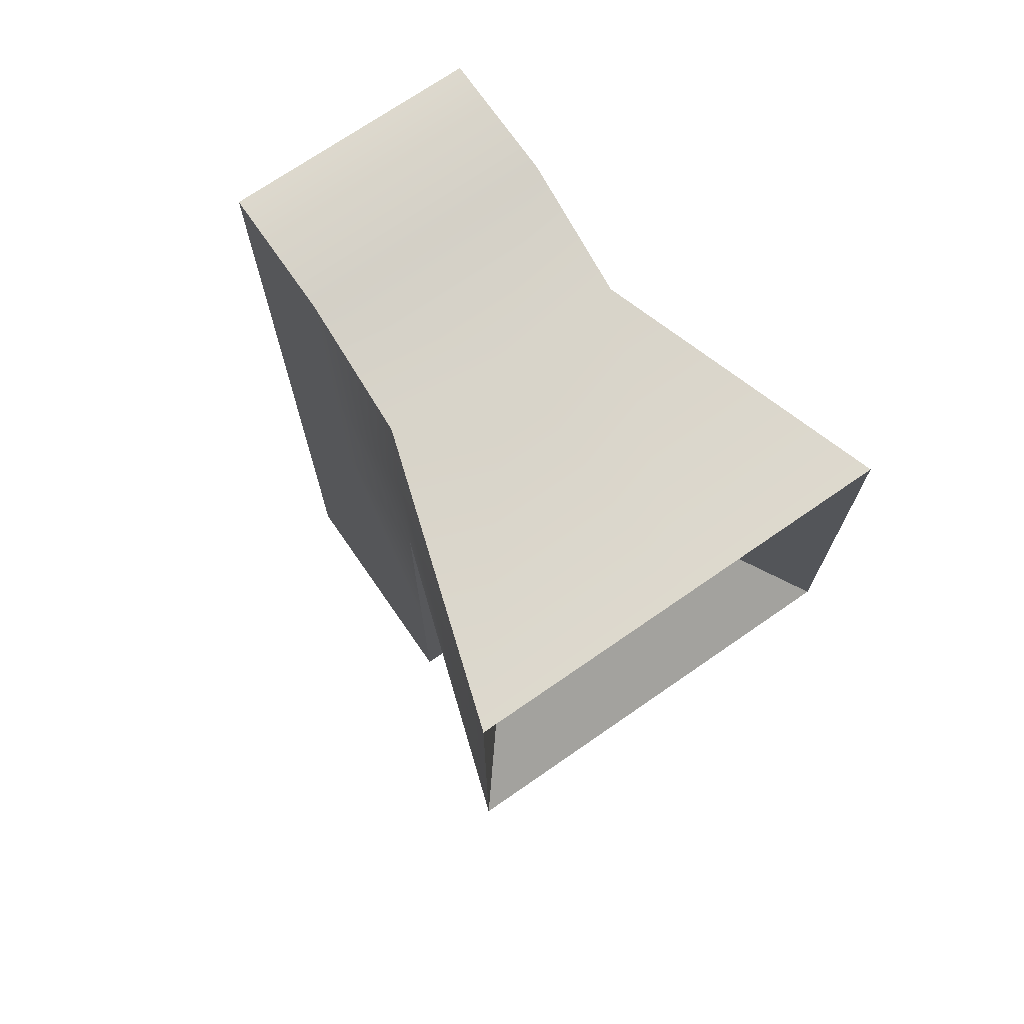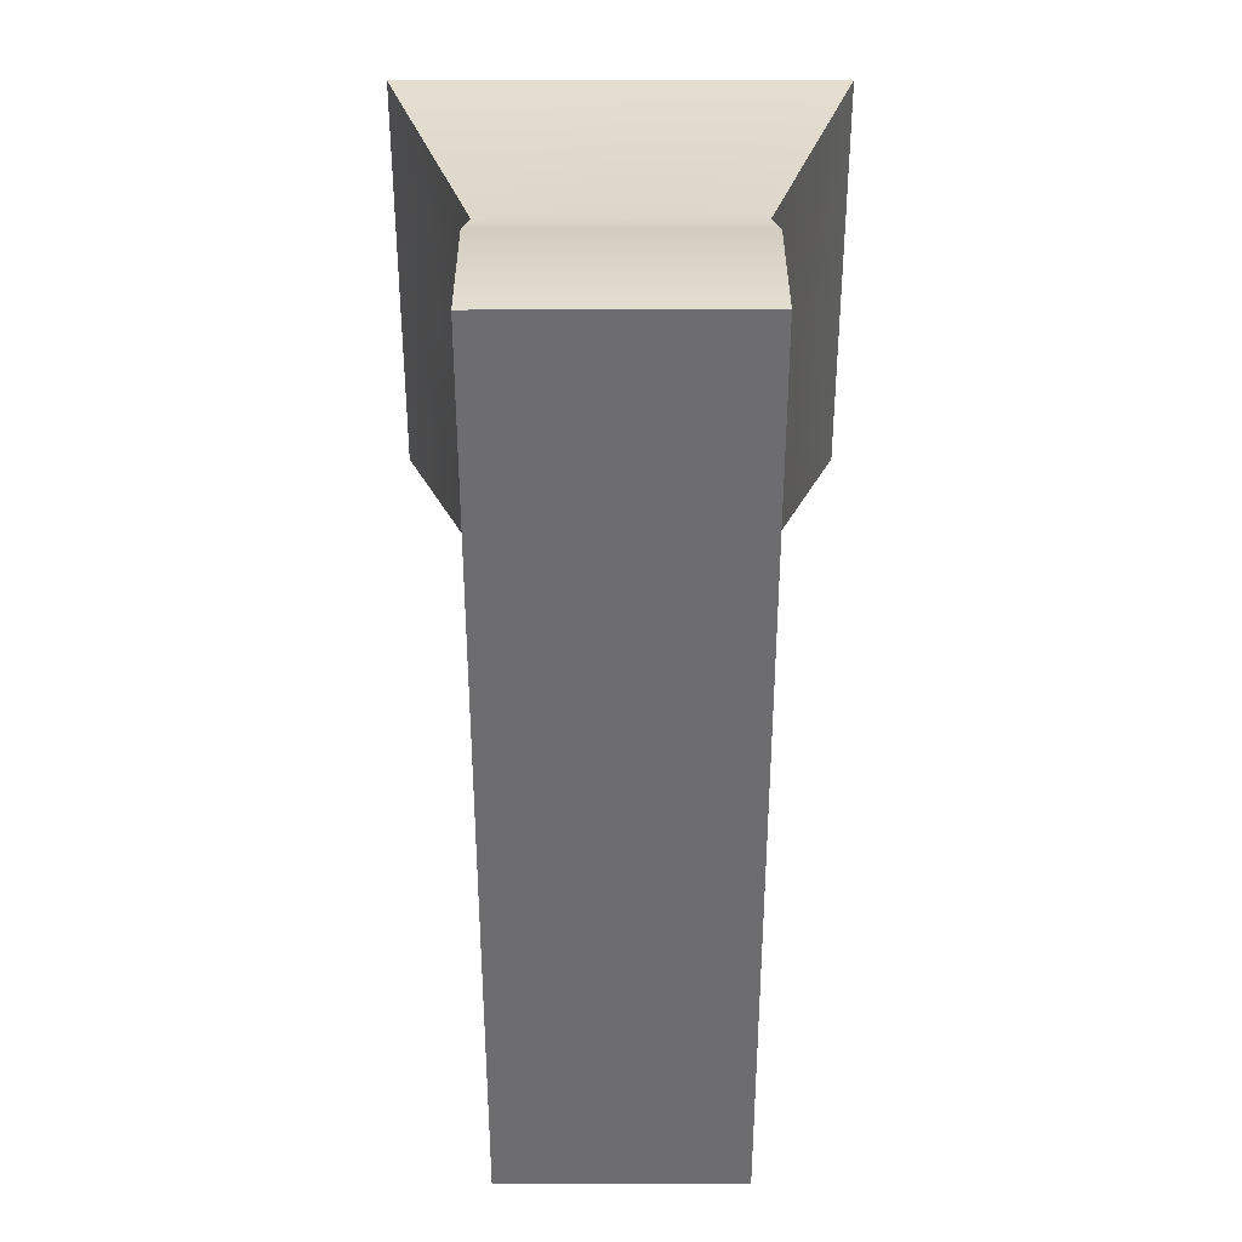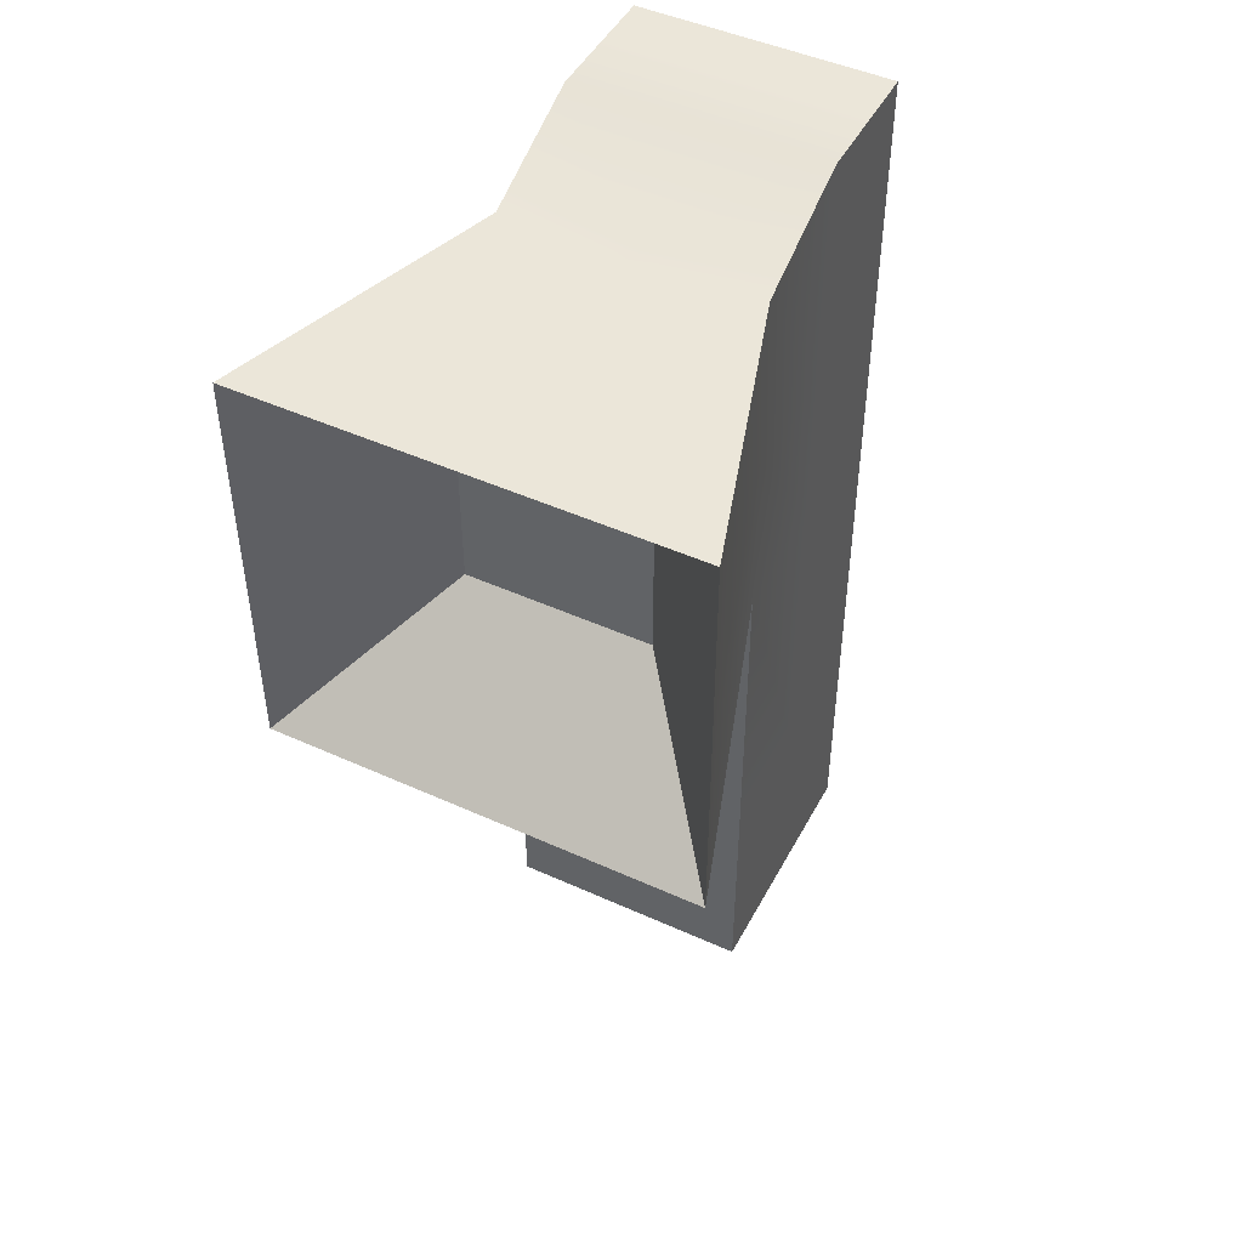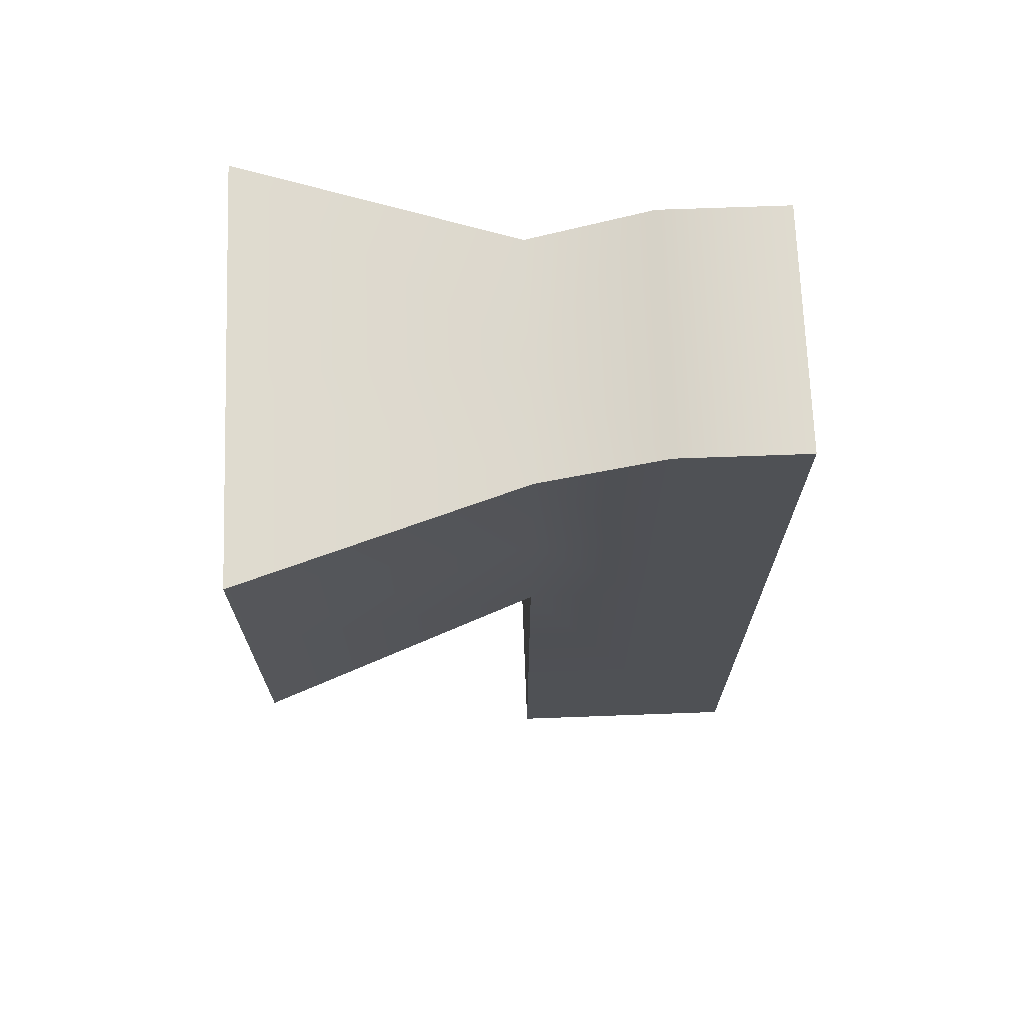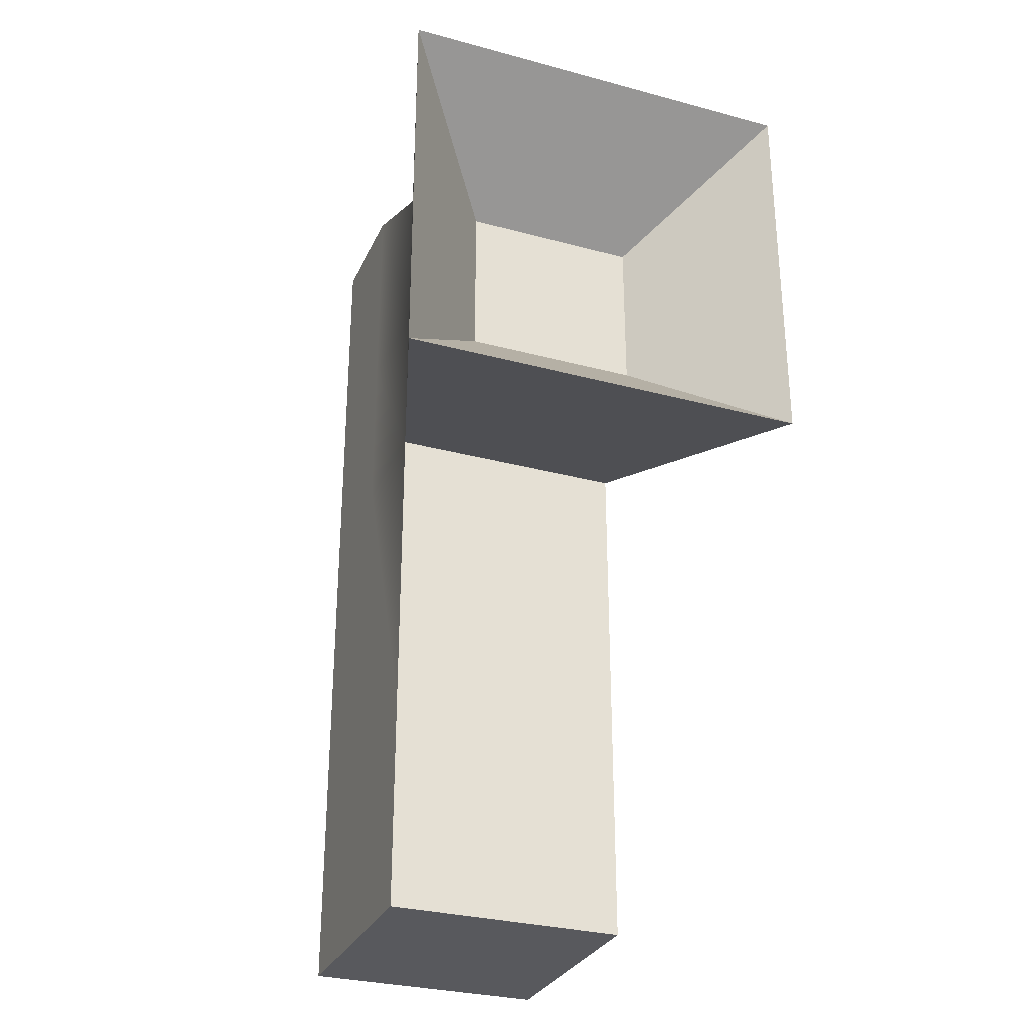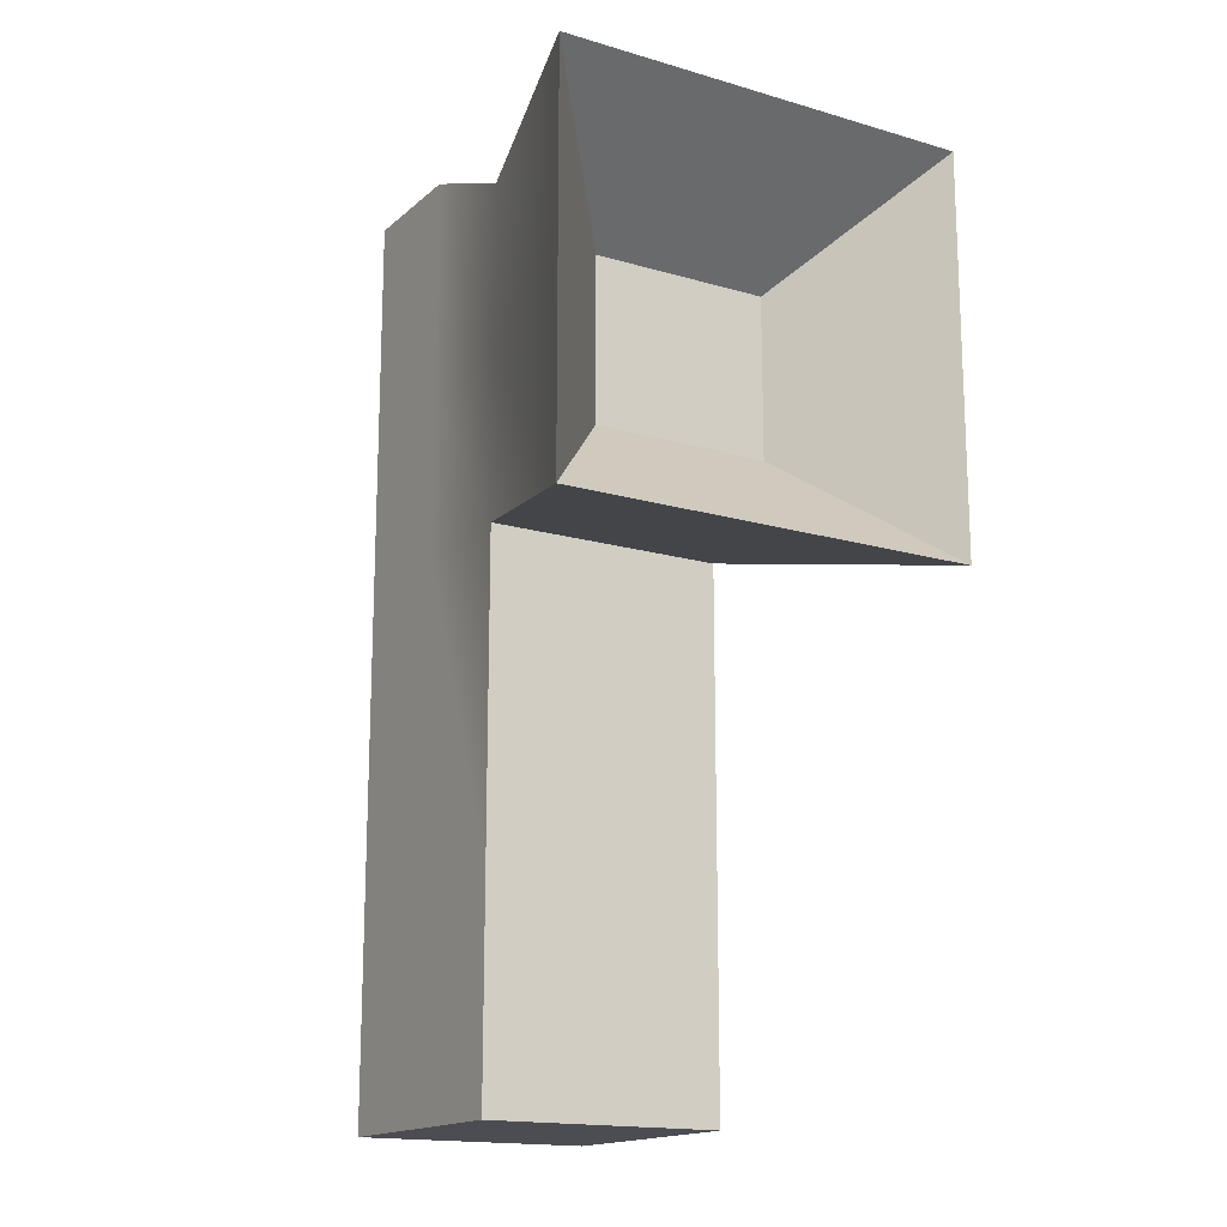
<metadata>
{"format":"obj","ext":"obj","renderer":"f3d","projection":"perspective","resolution":1024,"background":"white","views":[{"elev":71.9,"azim":55.3,"up":"+Y"},{"elev":35.9,"azim":-90.1,"up":"+Y"},{"elev":47.4,"azim":117.1,"up":"+Y"},{"elev":70.3,"azim":177.9,"up":"+Y"},{"elev":-30.0,"azim":68.5,"up":"+Y"},{"elev":-16.3,"azim":58.9,"up":"+Y"}]}
</metadata>
<code>
g default
v -0.1597 0.02138 0.1581
v 0.1597 0.02138 0.1581
v -0.1597 1.226 0.1581
v 0.1597 1.16 0.1581
v -0.1597 1.226 -0.1581
v 0.1597 1.16 -0.1581
v -0.1597 0.02138 -0.1581
v 0.1597 0.02138 -0.1581
v -0.1597 0.7175 0.1581
v 0.1597 0.7175 0.1581
v 0.1597 0.7175 -0.1581
v -0.1597 0.7175 -0.1581
v -0.1597 0.935 -0.1581
v 0.1597 0.935 -0.1581
v 0.1597 0.935 0.1581
v -0.1597 0.935 0.1581
v -0.1597 0.3051 0.1581
v 0.1597 0.3051 0.1581
v 0.1597 0.3051 -0.1581
v -0.1597 0.3051 -0.1581
v 0.0038 0.02138 0.1581
v 0.0038 0.02138 -0.1581
v 0.0038 0.3051 -0.1581
v 0.0038 0.7175 -0.1581
v 0.0038 0.935 -0.1581
v 0.0038 1.226 -0.1581
v 0.0038 1.226 0.1581
v 0.0038 0.935 0.1581
v 0.0038 0.7175 0.1581
v 0.0038 0.3051 0.1581
v -0.1597 1.226 -0.002563
v 0.0038 1.226 -0.002563
v 0.1597 1.16 -0.002563
v 0.1597 0.7175 -0.004666
v 0.1597 0.3051 -0.004666
v 0.1597 0.02138 -0.002563
v 0.0038 0.02138 -0.002563
v -0.1597 0.02138 -0.002563
v -0.1597 0.3051 -0.002563
v -0.1597 0.7175 -0.002563
v -0.1597 0.935 -0.002563
v 0.5188 0.6372 -0.004435
v 0.5188 0.6372 -0.2736
v 0.5188 0.935 -0.2736
v 0.5188 1.16 -0.004435
v 0.5188 1.16 -0.2736
v 0.5188 0.935 0.2736
v 0.5188 1.16 0.2736
v 0.5188 0.6372 0.2736
v 0.3336 0.9134 -0.001892
v 0.3336 0.7926 -0.001892
v 0.3336 0.7926 -0.1168
v 0.3336 0.9134 -0.1168
v 0.3336 1.005 -0.001892
v 0.3336 1.005 -0.1168
v 0.3336 0.9134 0.1168
v 0.3336 1.005 0.1168
v 0.3336 0.7926 0.1168
g pCube1
f 28 29 10 15
f 26 32 33 6
f 24 25 14 11
f 36 37 22 8
f 50 51 52 53
f 12 40 41 13
f 29 30 18 10
f 34 35 19 11
f 23 24 11 19
f 20 39 40 12
f 25 26 6 14
f 54 50 53 55
f 27 28 15 4
f 13 41 31 5
f 30 21 2 18
f 35 36 8 19
f 22 23 19 8
f 7 38 39 20
f 7 22 37 38
f 20 23 22 7
f 12 24 23 20
f 13 25 24 12
f 5 26 25 13
f 31 32 26 5
f 16 28 27 3
f 9 29 28 16
f 17 30 29 9
f 1 21 30 17
f 3 27 32 31
f 33 32 27 4
f 56 50 54 57
f 58 51 50 56
f 18 35 34 10
f 2 36 35 18
f 21 37 36 2
f 38 37 21 1
f 39 38 1 17
f 40 39 17 9
f 41 40 9 16
f 31 41 16 3
f 34 11 43 42
f 11 14 44 43
f 14 6 46 44
f 6 33 45 46
f 33 4 48 45
f 4 15 47 48
f 10 34 42 49
f 15 10 49 47
f 42 43 52 51
f 43 44 53 52
f 44 46 55 53
f 46 45 54 55
f 45 48 57 54
f 48 47 56 57
f 49 42 51 58
f 47 49 58 56
g default
v -0.1597 0.02138 0.1581
v 0.1597 0.02138 0.1581
v -0.1597 1.226 0.1581
v 0.1597 1.16 0.1581
v -0.1597 1.226 -0.1581
v 0.1597 1.16 -0.1581
v -0.1597 0.02138 -0.1581
v 0.1597 0.02138 -0.1581
v -0.1597 0.7175 0.1581
v 0.1597 0.7175 0.1581
v 0.1597 0.7175 -0.1581
v -0.1597 0.7175 -0.1581
v -0.1597 0.935 -0.1581
v 0.1597 0.935 -0.1581
v 0.1597 0.935 0.1581
v -0.1597 0.935 0.1581
v -0.1597 0.3051 0.1581
v 0.1597 0.3051 0.1581
v 0.1597 0.3051 -0.1581
v -0.1597 0.3051 -0.1581
v 0.0038 0.02138 0.1581
v 0.0038 0.02138 -0.1581
v 0.0038 0.3051 -0.1581
v 0.0038 0.7175 -0.1581
v 0.0038 0.935 -0.1581
v 0.0038 1.226 -0.1581
v 0.0038 1.226 0.1581
v 0.0038 0.935 0.1581
v 0.0038 0.7175 0.1581
v 0.0038 0.3051 0.1581
v -0.1597 1.226 -0.002563
v 0.0038 1.226 -0.002563
v 0.1597 1.16 -0.002563
v 0.1597 0.7175 -0.004666
v 0.1597 0.3051 -0.004666
v 0.1597 0.02138 -0.002563
v 0.0038 0.02138 -0.002563
v -0.1597 0.02138 -0.002563
v -0.1597 0.3051 -0.002563
v -0.1597 0.7175 -0.002563
v -0.1597 0.935 -0.002563
v 0.5188 0.6372 -0.004435
v 0.5188 0.6372 -0.2736
v 0.5188 0.935 -0.2736
v 0.5188 1.16 -0.004435
v 0.5188 1.16 -0.2736
v 0.5188 0.935 0.2736
v 0.5188 1.16 0.2736
v 0.5188 0.6372 0.2736
v 0.3336 0.9134 -0.001892
v 0.3336 0.7926 -0.001892
v 0.3336 0.7926 -0.1168
v 0.3336 0.9134 -0.1168
v 0.3336 1.005 -0.001892
v 0.3336 1.005 -0.1168
v 0.3336 0.9134 0.1168
v 0.3336 1.005 0.1168
v 0.3336 0.7926 0.1168
g pCube1
f 86 87 68 73
f 84 90 91 64
f 82 83 72 69
f 94 95 80 66
f 108 109 110 111
f 70 98 99 71
f 87 88 76 68
f 92 93 77 69
f 81 82 69 77
f 78 97 98 70
f 83 84 64 72
f 112 108 111 113
f 85 86 73 62
f 71 99 89 63
f 88 79 60 76
f 93 94 66 77
f 80 81 77 66
f 65 96 97 78
f 65 80 95 96
f 78 81 80 65
f 70 82 81 78
f 71 83 82 70
f 63 84 83 71
f 89 90 84 63
f 74 86 85 61
f 67 87 86 74
f 75 88 87 67
f 59 79 88 75
f 61 85 90 89
f 91 90 85 62
f 114 108 112 115
f 116 109 108 114
f 76 93 92 68
f 60 94 93 76
f 79 95 94 60
f 96 95 79 59
f 97 96 59 75
f 98 97 75 67
f 99 98 67 74
f 89 99 74 61
f 92 69 101 100
f 69 72 102 101
f 72 64 104 102
f 64 91 103 104
f 91 62 106 103
f 62 73 105 106
f 68 92 100 107
f 73 68 107 105
f 100 101 110 109
f 101 102 111 110
f 102 104 113 111
f 104 103 112 113
f 103 106 115 112
f 106 105 114 115
f 107 100 109 116
f 105 107 116 114

</code>
